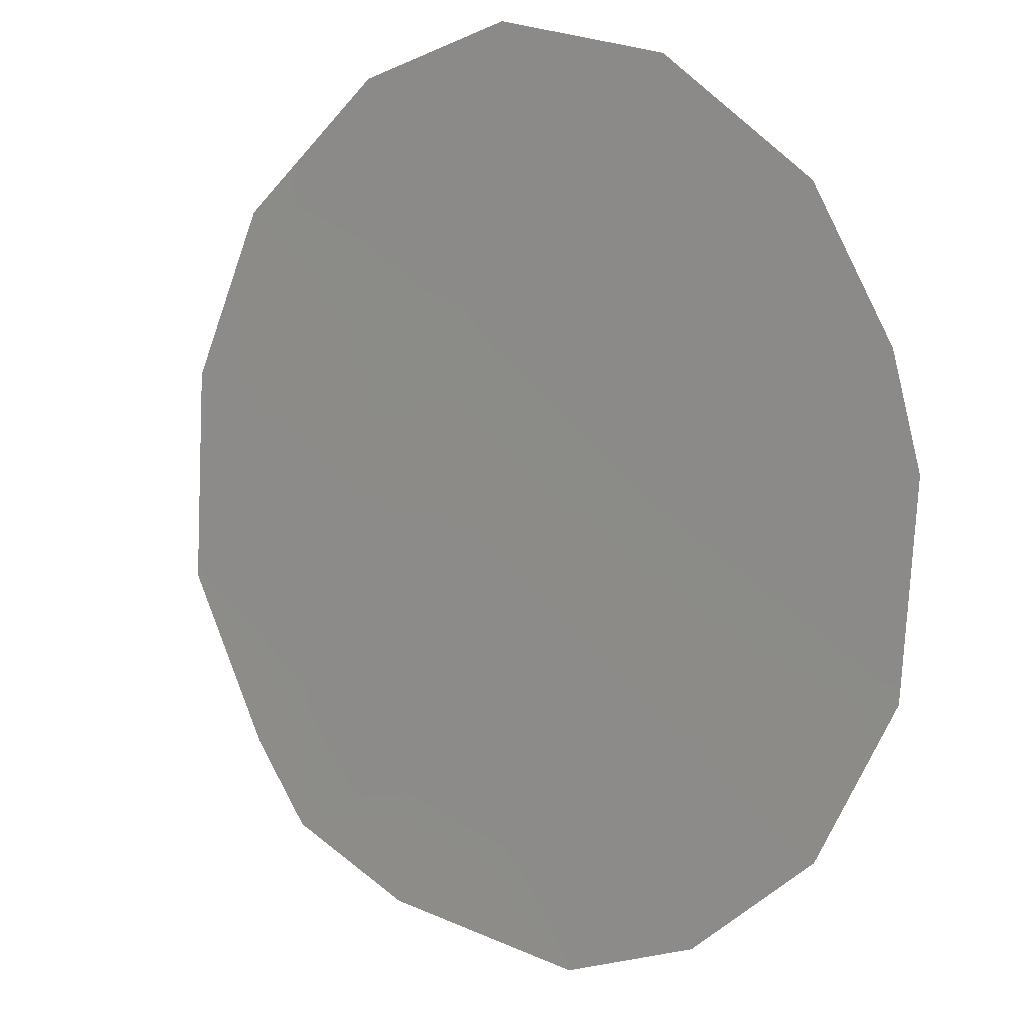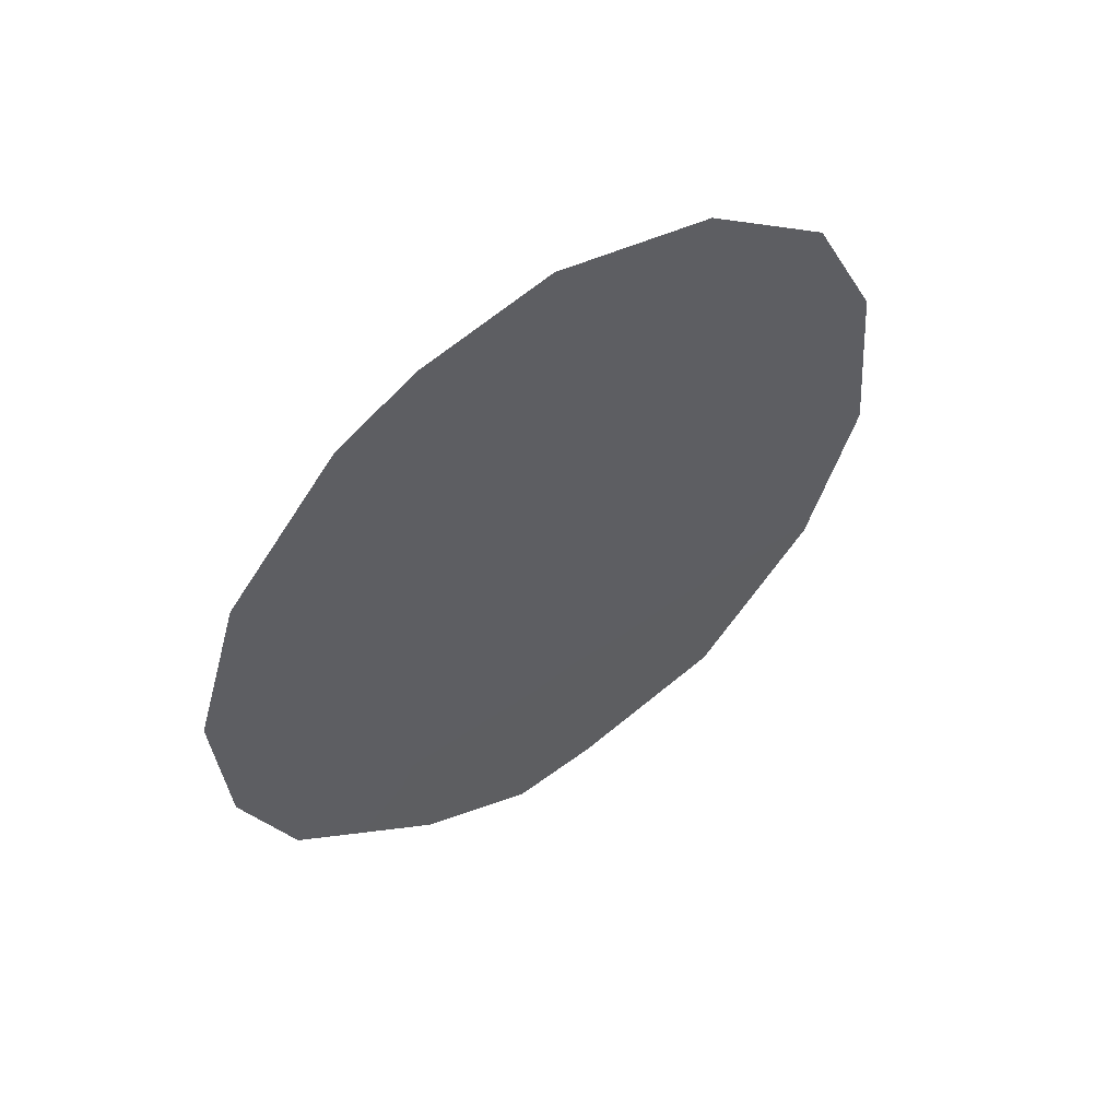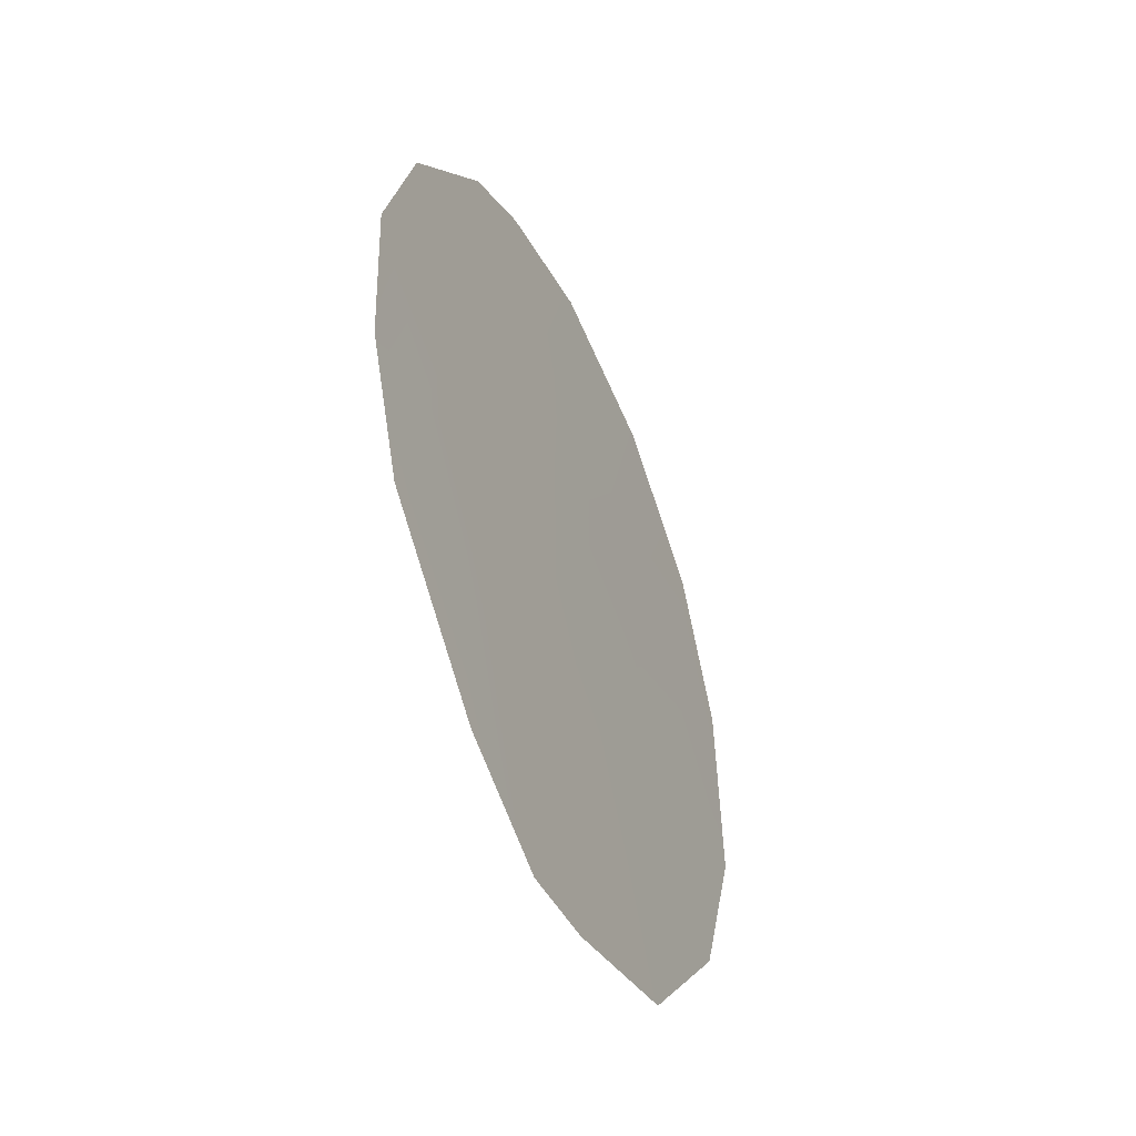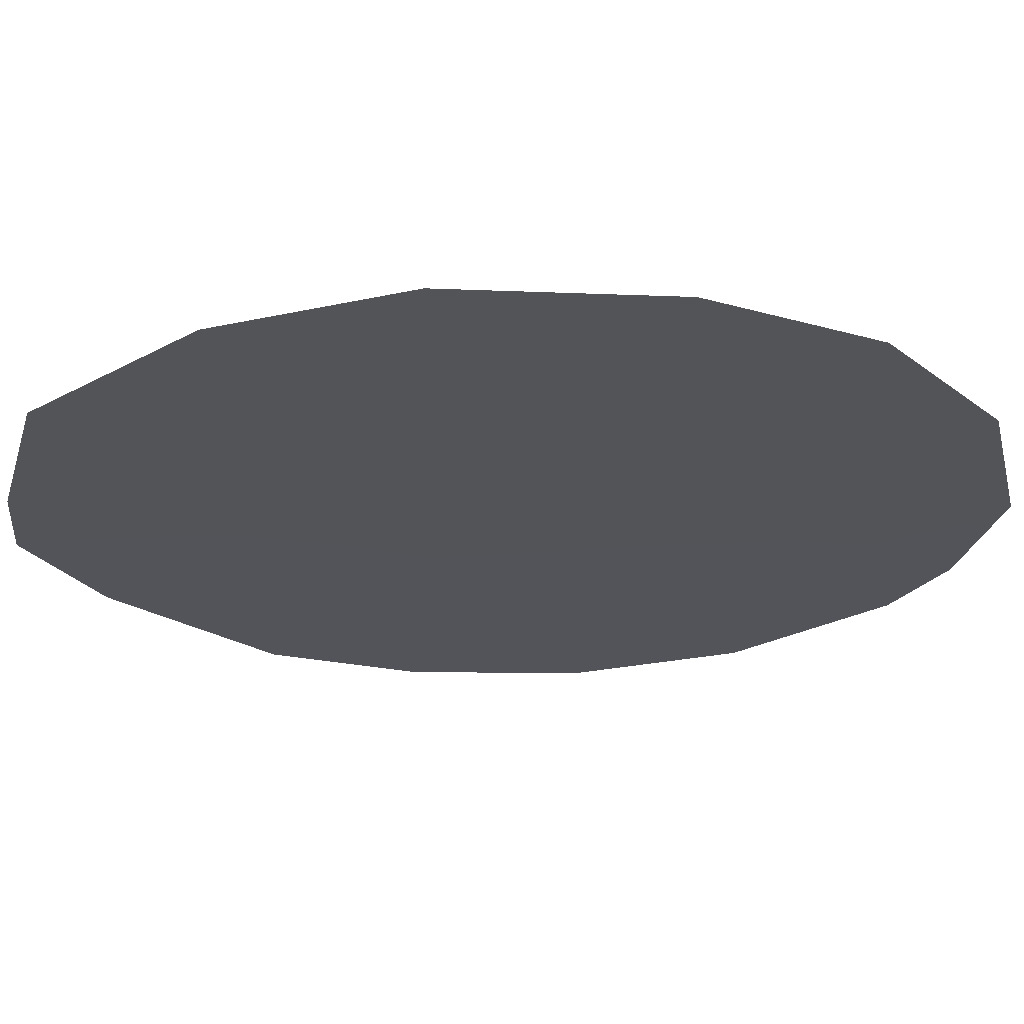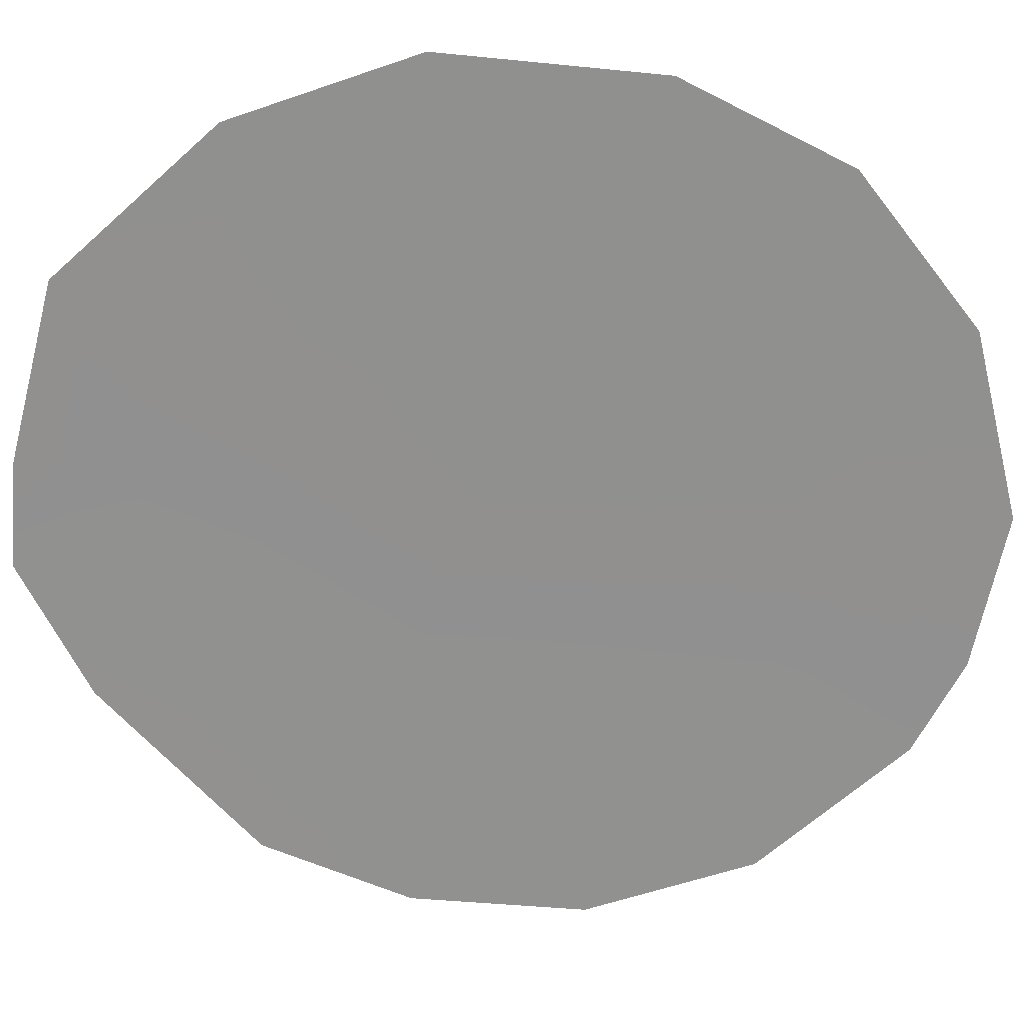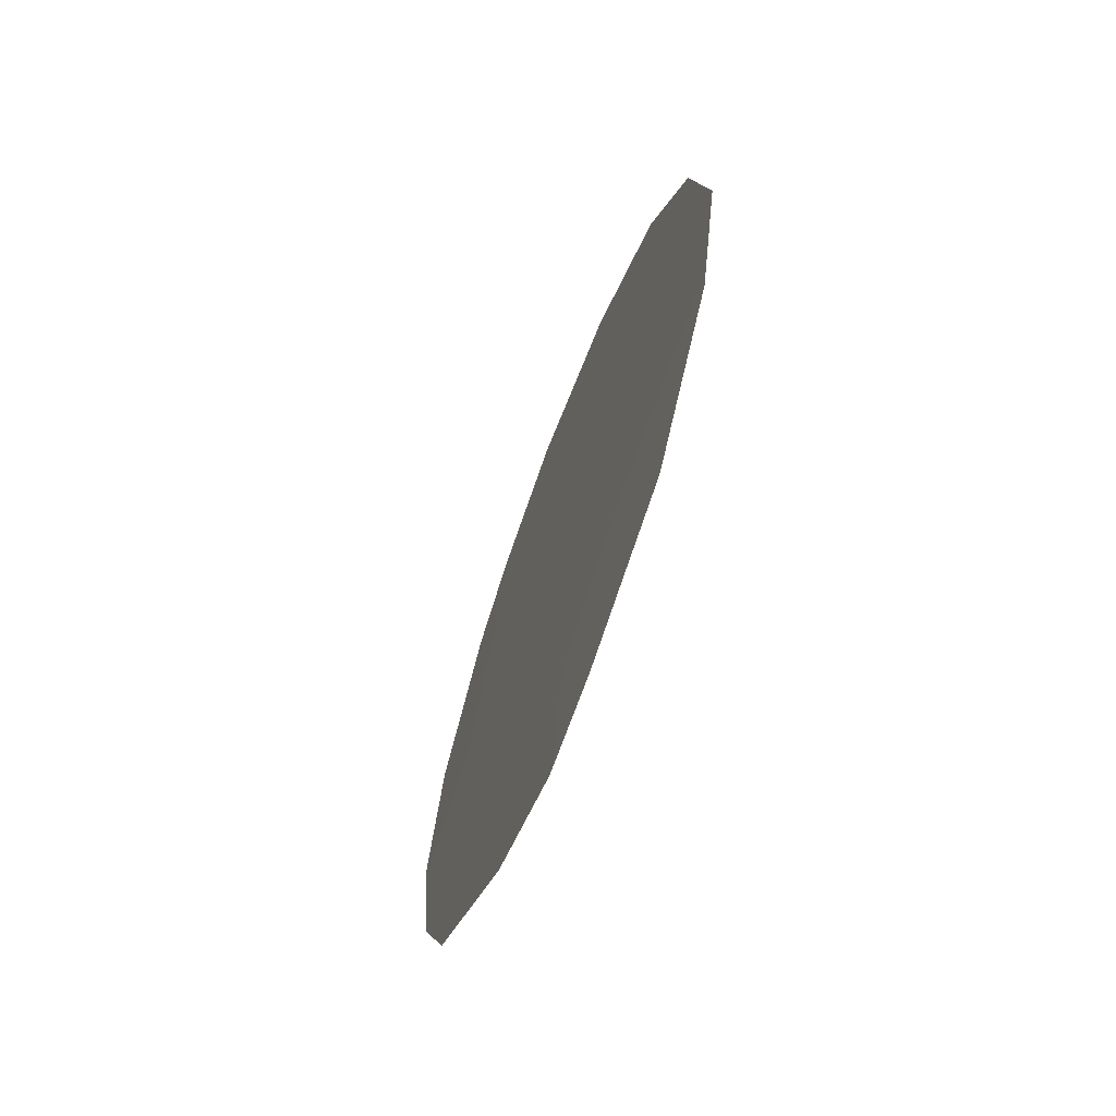
<metadata>
{"format":"obj","ext":"obj","renderer":"f3d","projection":"perspective","resolution":1024,"background":"white","views":[{"elev":-44.0,"azim":150.0,"up":"+Z"},{"elev":54.2,"azim":-90.1,"up":"+Y"},{"elev":-48.6,"azim":-119.1,"up":"+Y"},{"elev":30.1,"azim":89.6,"up":"+Z"},{"elev":-11.8,"azim":90.7,"up":"+Z"},{"elev":-71.7,"azim":15.7,"up":"+Y"}]}
</metadata>
<code>
v -65.29 -32.55 58.92
v -63.52 -26.65 61.56
v -63.41 -30.67 61.57
v -64.46 -29.43 60.18
v -65.66 -30.25 58.52
v -67.65 -28.39 55.84
v -65.84 -33.79 58.1
v -63.02 -33.92 61.97
v -62.52 -25.66 62.95
v -62.09 -32.09 63.32
v -61.71 -30 63.91
v -66.51 -24.78 57.54
v -64.92 -34.56 59.35
v -64.86 -23.82 59.83
v -63.59 -24.32 61.55
v -65.89 -24.2 58.4
v -66.53 -28.26 57.39
v -64.51 -31.47 60.05
v -66.19 -31.77 57.72
v -62.61 -29.85 62.7
v -64.77 -25.94 59.89
v -66.04 -26.38 58.13
v -64.23 -34.46 60.28
v -66.83 -30.15 56.9
v -67.51 -30.38 55.96
v -64.29 -33.27 60.27
v -67.34 -26.46 56.34
v -65.64 -24.99 58.73
v -64.31 -27.66 60.45
v -65.32 -27.99 59.07
v -67.04 -32.05 56.53
v -61.91 -27.53 63.73
v -63.48 -28.67 61.55
v -62.58 -28.06 62.8
v -63.5 -32.31 61.39
f 20 11 10
f 1 13 7
f 21 30 22
f 17 27 22
f 2 29 21
f 5 19 24
f 27 17 6
f 22 12 28
f 19 1 7
f 17 22 30
f 1 26 13
f 23 13 26
f 8 35 10
f 17 24 6
f 25 6 24
f 26 35 8
f 5 4 18
f 18 4 3
f 2 15 9
f 18 3 35
f 22 27 12
f 14 21 28
f 21 22 28
f 16 28 12
f 4 29 33
f 33 29 2
f 1 18 26
f 8 23 26
f 28 16 14
f 30 5 17
f 24 31 25
f 21 15 2
f 15 21 14
f 17 5 24
f 24 19 31
f 33 3 4
f 20 3 33
f 34 33 2
f 4 5 30
f 4 30 29
f 29 30 21
f 34 9 32
f 2 9 34
f 31 19 7
f 34 32 11
f 20 33 34
f 1 19 5
f 10 35 3
f 1 5 18
f 18 35 26
f 20 34 11
f 3 20 10

</code>
